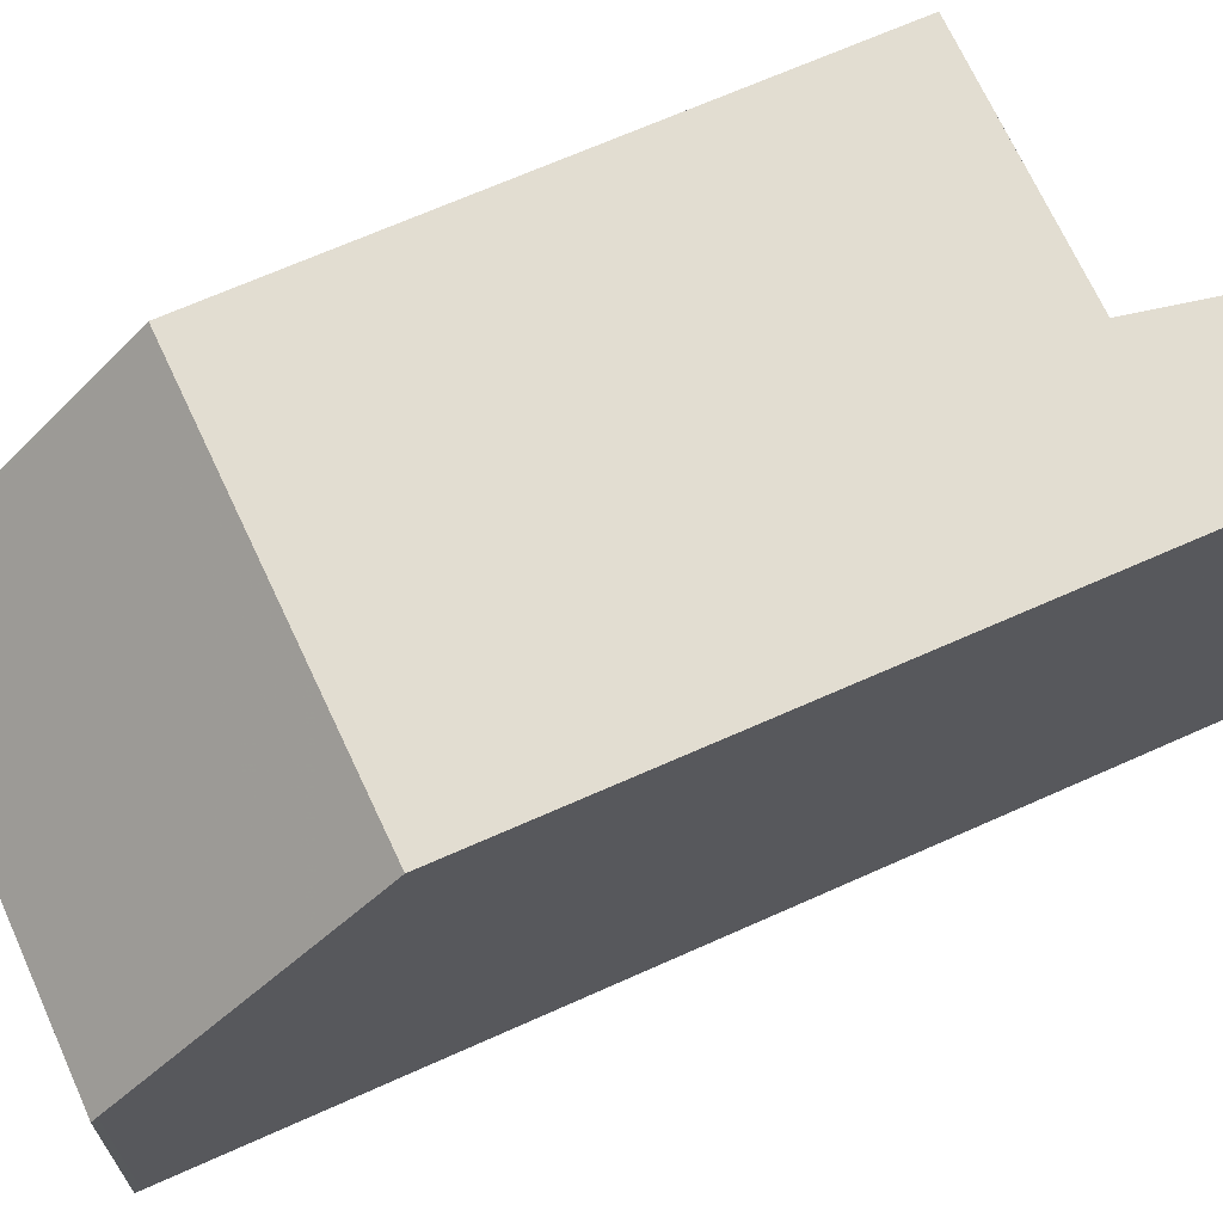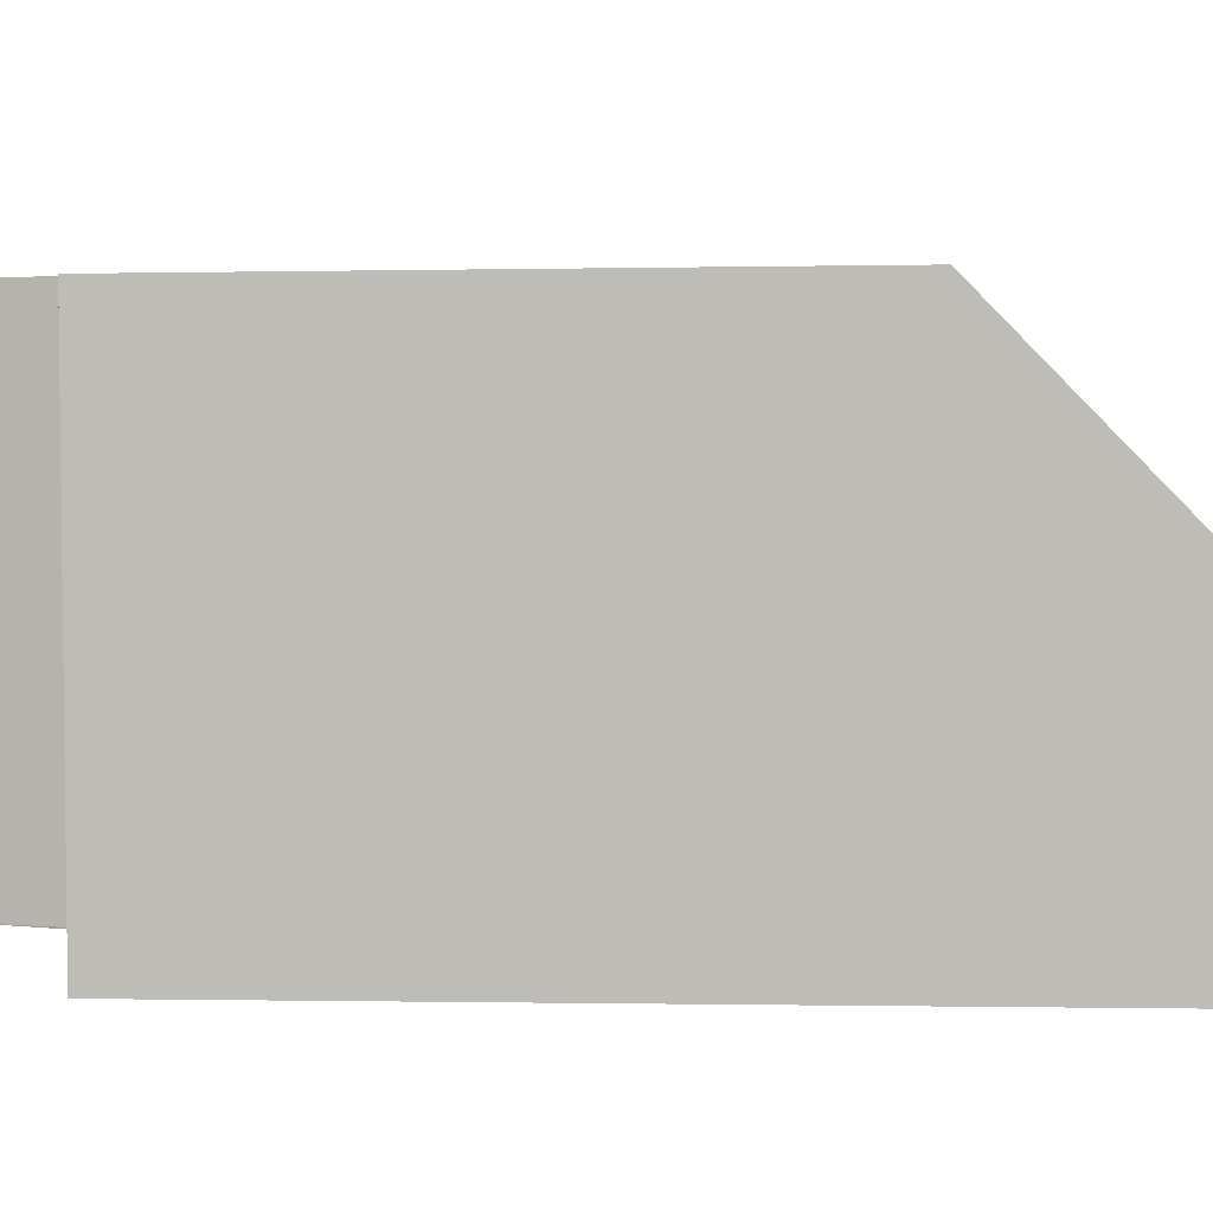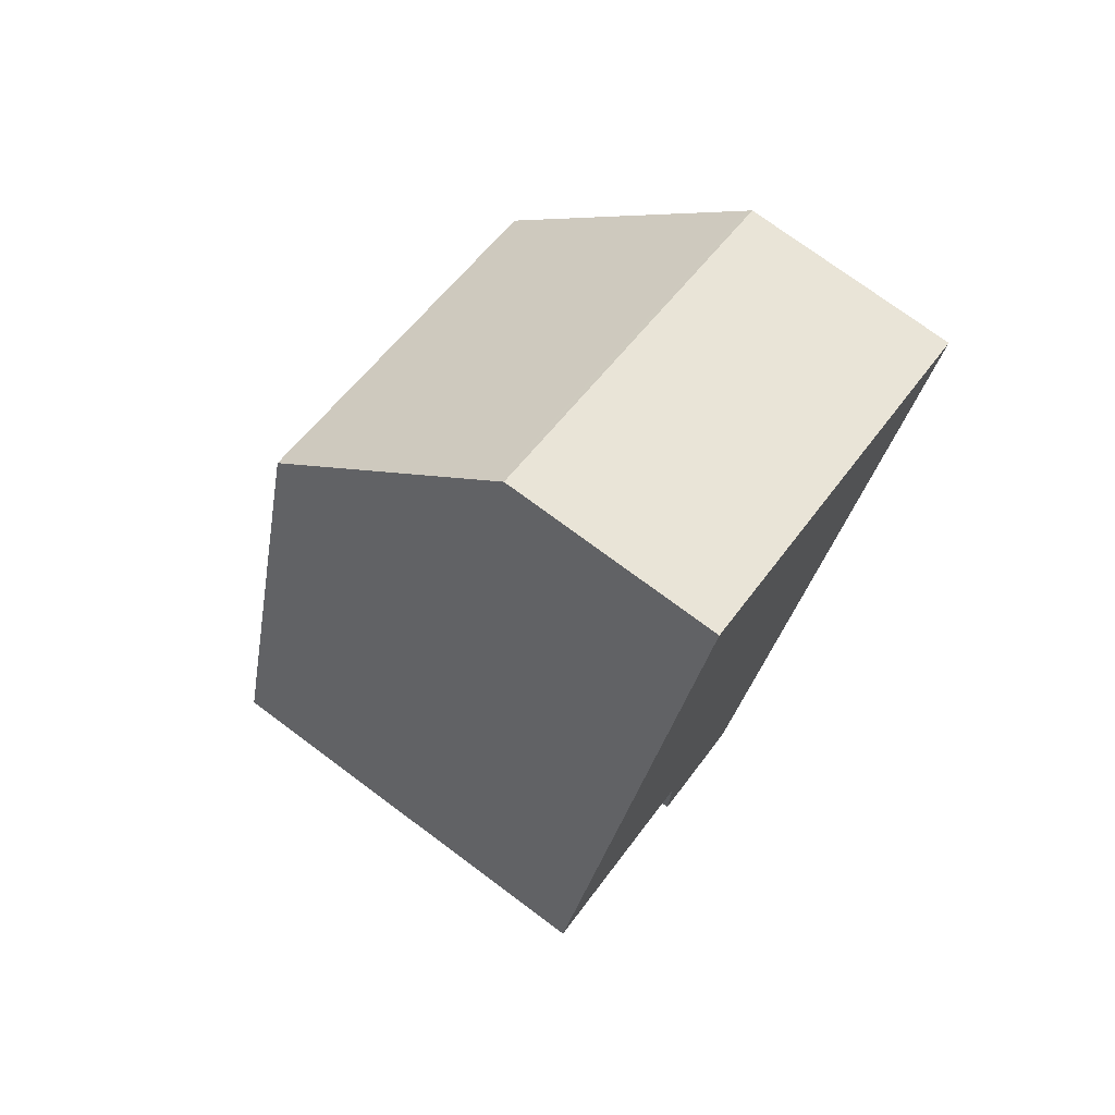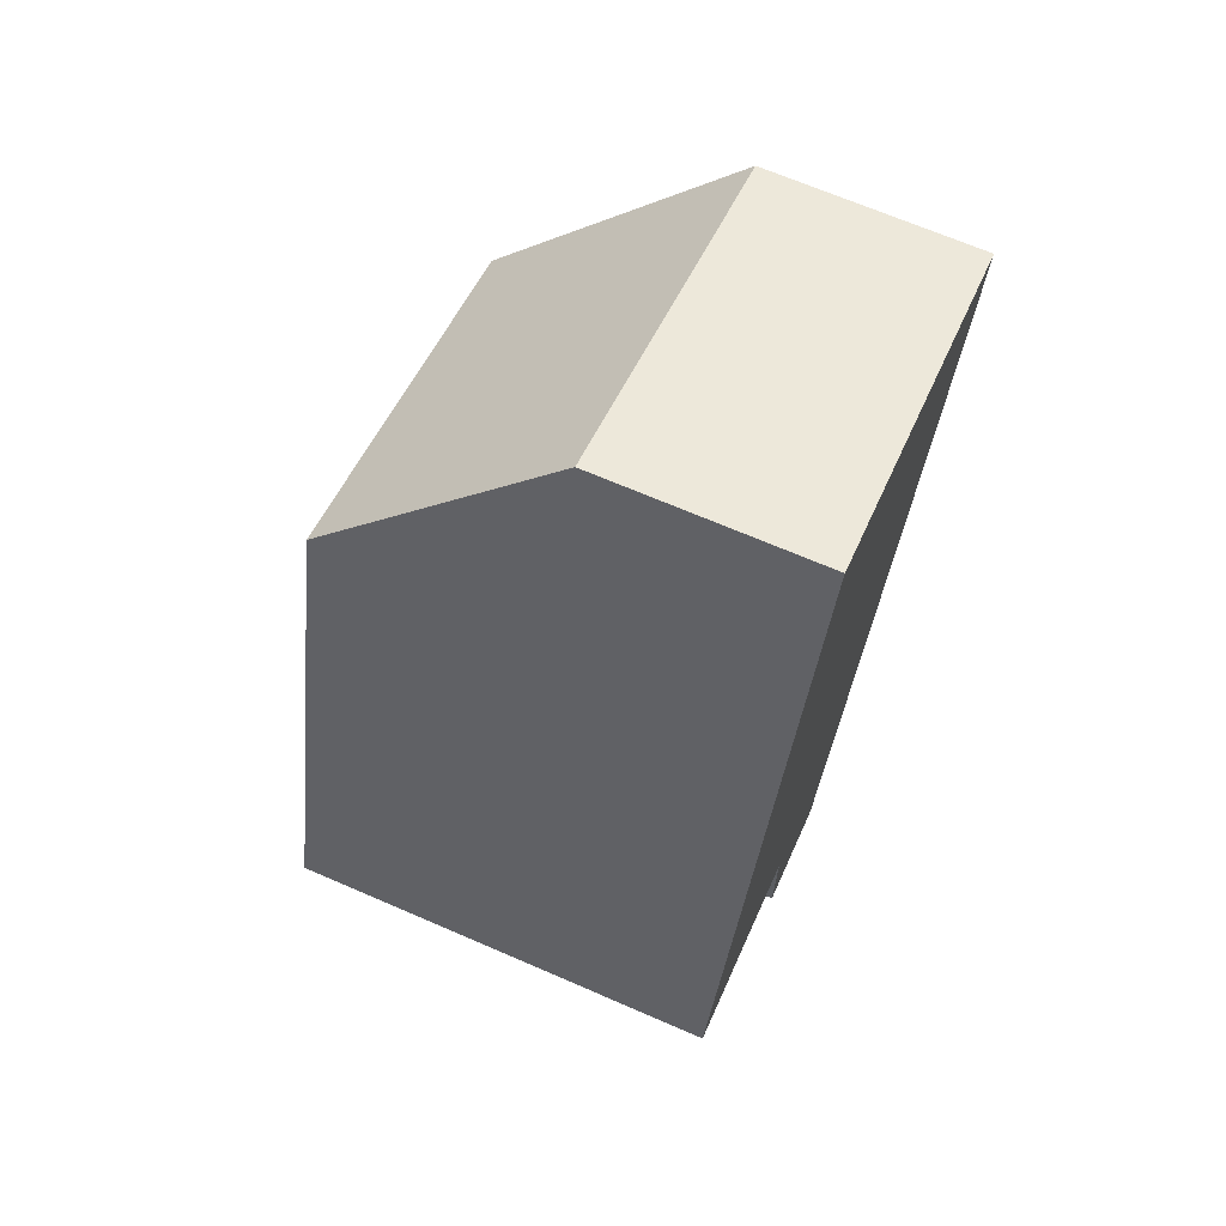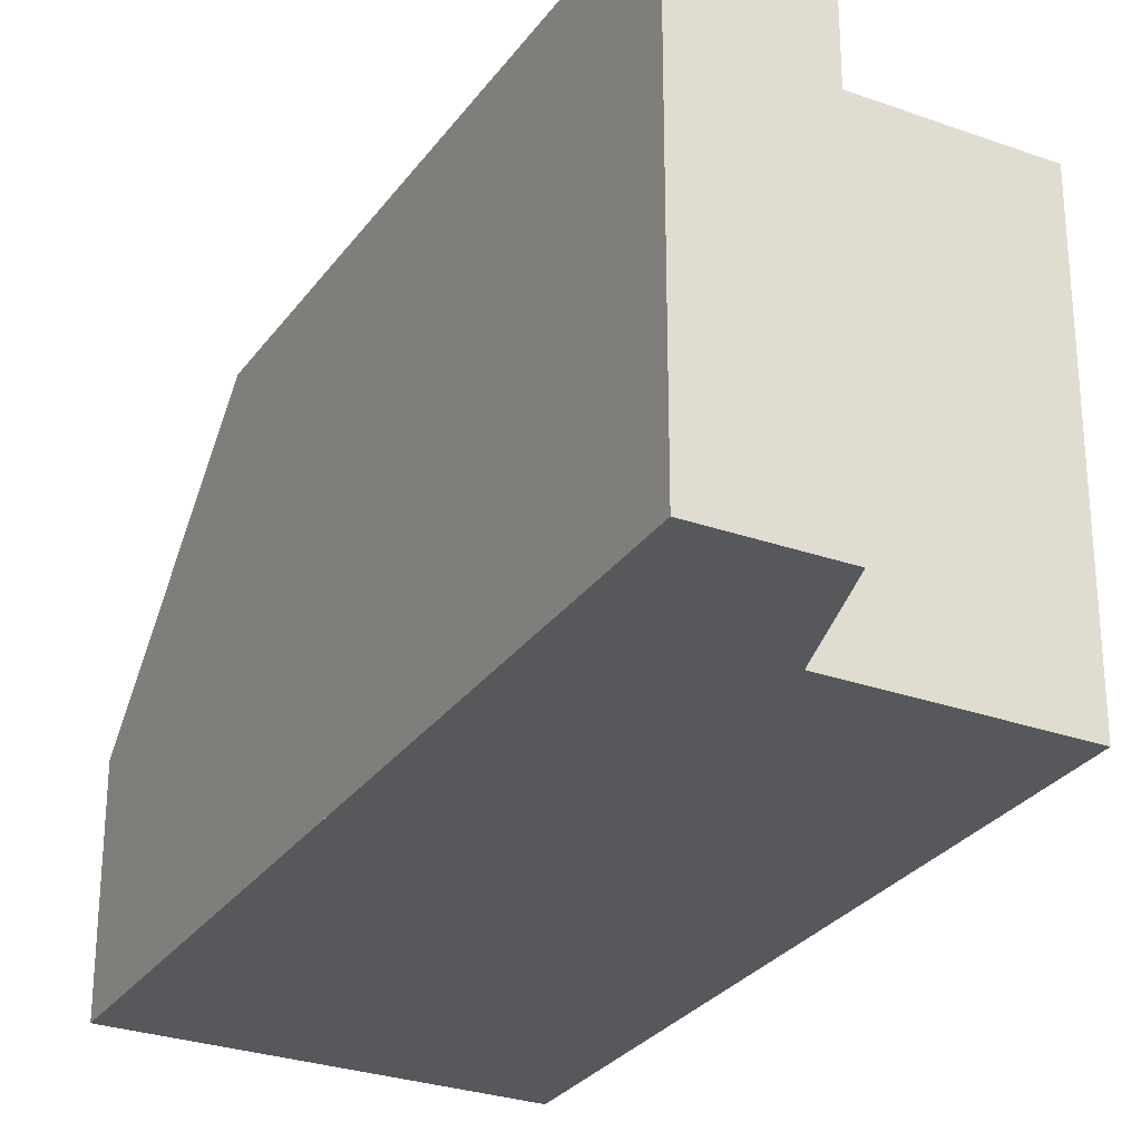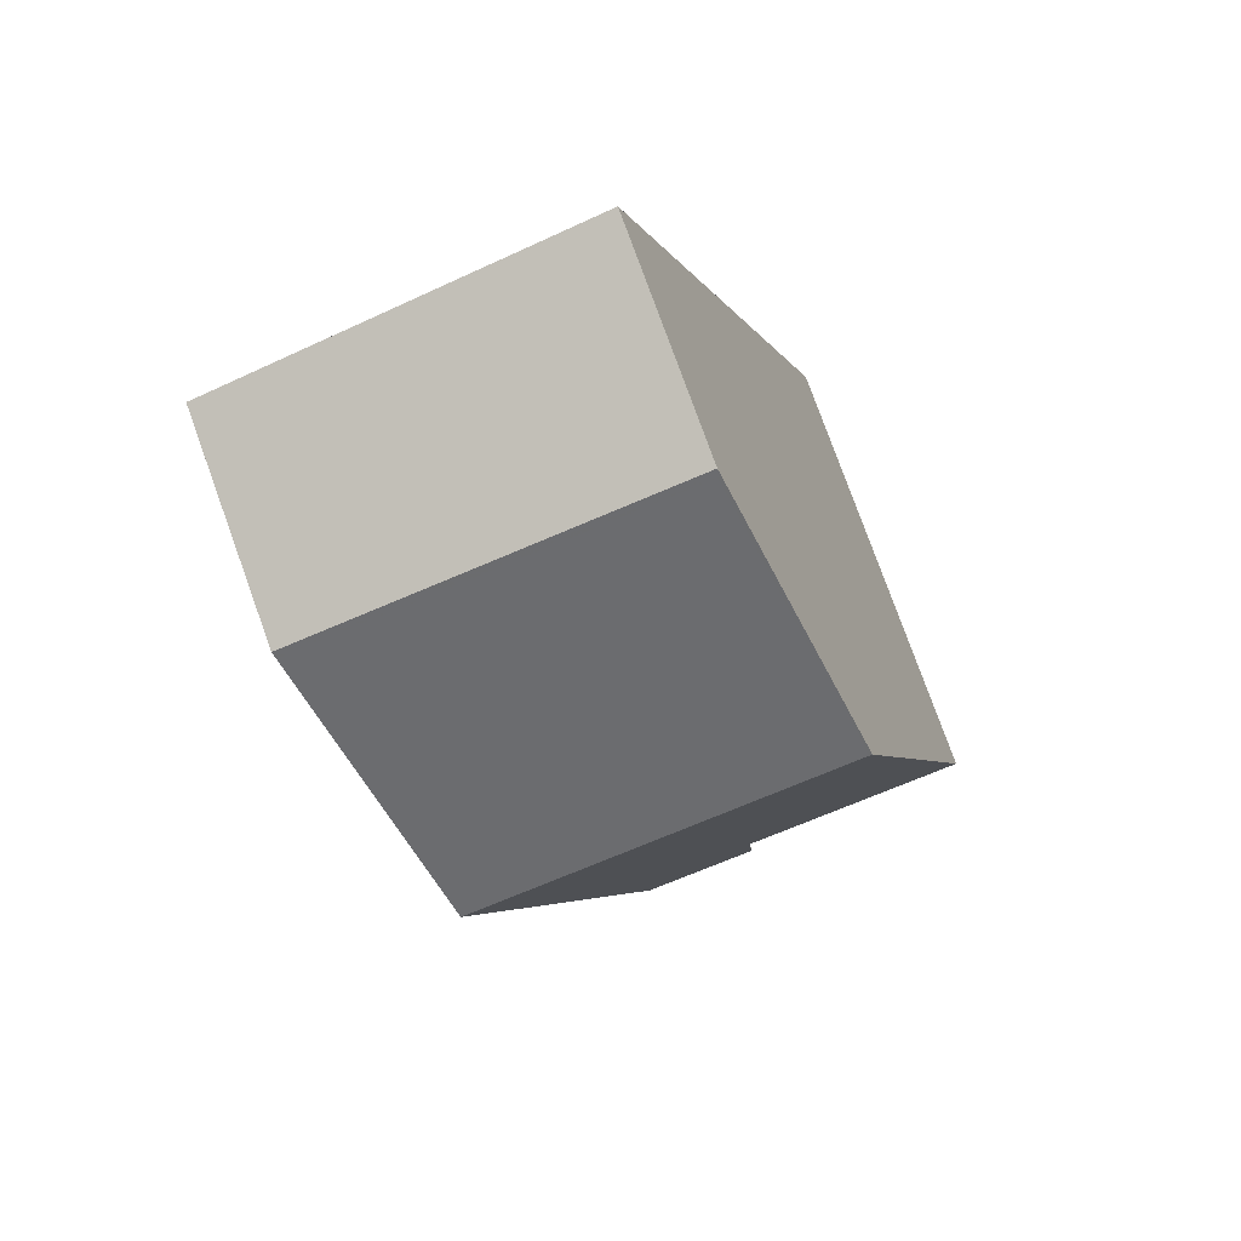
<metadata>
{"format":"obj","ext":"obj","renderer":"f3d","projection":"perspective","resolution":1024,"background":"white","views":[{"elev":69.1,"azim":-97.8,"up":"+Z"},{"elev":4.9,"azim":108.9,"up":"+Z"},{"elev":74.7,"azim":126.6,"up":"+Y"},{"elev":67.9,"azim":113.5,"up":"+Y"},{"elev":-28.4,"azim":-11.8,"up":"+Z"},{"elev":79.6,"azim":-19.9,"up":"+Y"}]}
</metadata>
<code>
v -1108 -2677 5.551
v -1110 -2678 5.561
v -1110 -2679 5.547
v -1112 -2680 5.553
v -1115 -2669 2.733
v -1110 -2668 2.782
v -1114 -2672 5.633
v -1109 -2670 5.616
v -1109 -2670 5.616
v -1108 -2677 5.551
v -1114 -2672 5.633
v -1112 -2680 5.553
v -1109 -2670 5.616
v -1114 -2672 5.633
v -1109 -2670 5.616
v -1110 -2668 2.781
v -1115 -2669 2.733
v -1114 -2672 5.633
v -1110 -2668 2.851
v -1110 -2668 2.85
v -1115 -2669 2.802
v -1115 -2669 2.802
v -1110 -2670 4.918
v -1110 -2670 4.918
v -1114 -2671 4.869
v -1114 -2671 4.869
v -1108 -2676 5.558
v -1112 -2678 5.575
v -1108 -2676 5.558
v -1112 -2678 5.575
v -1112 -2678 5.569
v -1108 -2677 5.552
v -1108 -2677 5.552
v -1112 -2678 5.569
v -1110 -2678 5.562
v -1110 -2677 5.568
v -1112 -2671 5.626
v -1113 -2669 2.753
v -1113 -2669 2.822
v -1112 -2671 4.889
v -1112 -2671 5.626
v -1110 -2678 5.561
v -1112 -2678 5.568
v -1110 -2678 5.561
v -1108 -2677 5.551
v -1112 -2678 5.568
v -1111 -2678 5.563
v -1111 -2677 5.569
v -1113 -2671 5.627
v -1110 -2679 5.55
v -1111 -2678 5.562
v -1113 -2669 2.749
v -1113 -2669 2.819
v -1113 -2671 4.886
v -1113 -2671 5.627
v -1112 -2680 5.554
v -1110 -2679 5.548
v -1112 -2680 5.554
v -1108 -2677 5.551
v -1108 -2677 5.551
v -1108 -2677 0
v -1108 -2677 8.882e-16
v -1110 -2679 5.55
v -1110 -2678 5.561
v -1110 -2678 0
v -1110 -2679 0
v -1112 -2680 5.553
v -1110 -2679 5.547
v -1110 -2679 -8.882e-16
v -1112 -2680 0
v -1112 -2680 5.554
v -1112 -2680 5.553
v -1112 -2680 0
v -1112 -2680 0
v -1115 -2669 2.733
v -1115 -2669 2.733
v -1115 -2669 0
v -1115 -2669 0
v -1110 -2668 2.851
v -1110 -2668 2.782
v -1110 -2668 -4.441e-16
v -1110 -2668 0
v -1108 -2676 5.558
v -1109 -2670 5.616
v -1109 -2670 -8.882e-16
v -1108 -2676 0
v -1108 -2677 5.551
v -1108 -2677 5.551
v -1108 -2677 8.882e-16
v -1108 -2677 8.882e-16
v -1112 -2680 5.553
v -1112 -2680 5.553
v -1112 -2680 0
v -1112 -2680 0
v -1114 -2671 4.869
v -1114 -2672 5.633
v -1114 -2672 -8.882e-16
v -1114 -2671 0
v -1110 -2668 2.782
v -1110 -2668 2.781
v -1110 -2668 0
v -1110 -2668 -4.441e-16
v -1113 -2669 2.749
v -1115 -2669 2.733
v -1115 -2669 0
v -1113 -2669 -4.441e-16
v -1110 -2670 4.918
v -1110 -2668 2.851
v -1110 -2668 0
v -1110 -2670 0
v -1115 -2669 2.733
v -1115 -2669 2.802
v -1115 -2669 0
v -1115 -2669 0
v -1109 -2670 5.616
v -1110 -2670 4.918
v -1110 -2670 0
v -1109 -2670 -8.882e-16
v -1115 -2669 2.802
v -1114 -2671 4.869
v -1114 -2671 0
v -1115 -2669 0
v -1108 -2677 5.552
v -1108 -2676 5.558
v -1108 -2676 0
v -1108 -2677 0
v -1114 -2672 5.633
v -1112 -2678 5.575
v -1112 -2678 0
v -1114 -2672 -8.882e-16
v -1108 -2677 5.551
v -1108 -2677 5.552
v -1108 -2677 0
v -1108 -2677 0
v -1112 -2678 5.575
v -1112 -2678 5.569
v -1112 -2678 0
v -1112 -2678 0
v -1110 -2668 2.781
v -1113 -2669 2.753
v -1113 -2669 -4.441e-16
v -1110 -2668 0
v -1110 -2678 5.561
v -1110 -2678 5.561
v -1110 -2678 0
v -1110 -2678 0
v -1110 -2678 5.561
v -1108 -2677 5.551
v -1108 -2677 8.882e-16
v -1110 -2678 0
v -1112 -2678 5.569
v -1112 -2678 5.568
v -1112 -2678 0
v -1112 -2678 0
v -1110 -2679 5.548
v -1110 -2679 5.55
v -1110 -2679 0
v -1110 -2679 0
v -1113 -2669 2.753
v -1113 -2669 2.749
v -1113 -2669 -4.441e-16
v -1113 -2669 -4.441e-16
v -1110 -2679 5.547
v -1110 -2679 5.548
v -1110 -2679 0
v -1110 -2679 -8.882e-16
v -1112 -2678 5.568
v -1112 -2680 5.554
v -1112 -2680 0
v -1112 -2678 0
v -1115 -2669 0
v -1110 -2668 0
v -1108 -2677 0
v -1110 -2678 0
v -1110 -2679 0
v -1112 -2680 0
f 37 9 27 36
f 20 16 6 19
f 27 9 8 29
f 30 7 11 28
f 22 5 17 21
f 53 21 17 52
f 24 20 19 23
f 26 22 21 25
f 54 25 21 53
f 23 13 15 24
f 25 18 14 26
f 55 18 25 54
f 45 42 44
f 33 1 10 32
f 56 12 4 58
f 36 27 32 35
f 32 27 29 33
f 34 30 28 31
f 48 36 35 47
f 49 37 36 48
f 38 16 20 39
f 39 20 24 40
f 40 24 15 41
f 51 44 42 2 50
f 47 35 44 51
f 44 35 32 10 45
f 46 34 31 43
f 47 31 28 48
f 48 28 11 49
f 57 3 12 56
f 51 43 31 47
f 52 38 39 53
f 53 39 40 54
f 54 40 41 55
f 56 43 51 50 57
f 58 46 43 56
f 60 61 62 59
f 64 65 66 63
f 68 69 70 67
f 72 73 74 71
f 76 77 78 75
f 80 81 82 79
f 84 85 86 83
f 88 89 90 87
f 92 93 94 91
f 96 97 98 95
f 100 101 102 99
f 104 105 106 103
f 108 109 110 107
f 112 113 114 111
f 116 117 118 115
f 120 121 122 119
f 124 125 126 123
f 128 129 130 127
f 132 133 134 131
f 136 137 138 135
f 140 141 142 139
f 144 145 146 143
f 148 149 150 147
f 152 153 154 151
f 156 157 158 155
f 160 161 162 159
f 164 165 166 163
f 168 169 170 167
f 172 173 174 175 176 171

</code>
